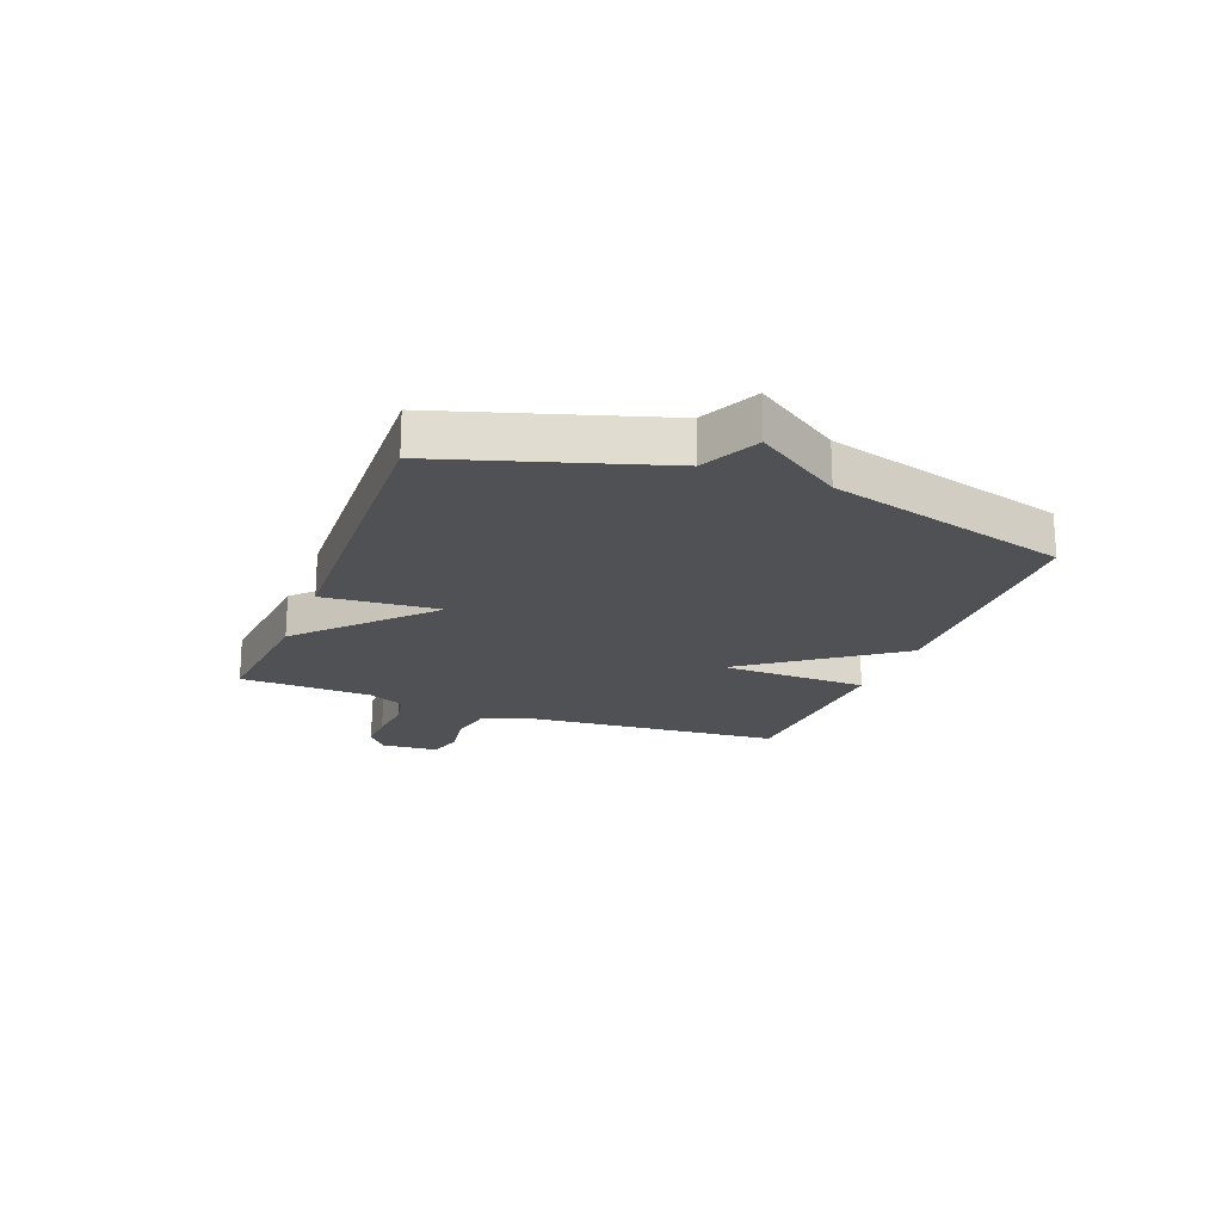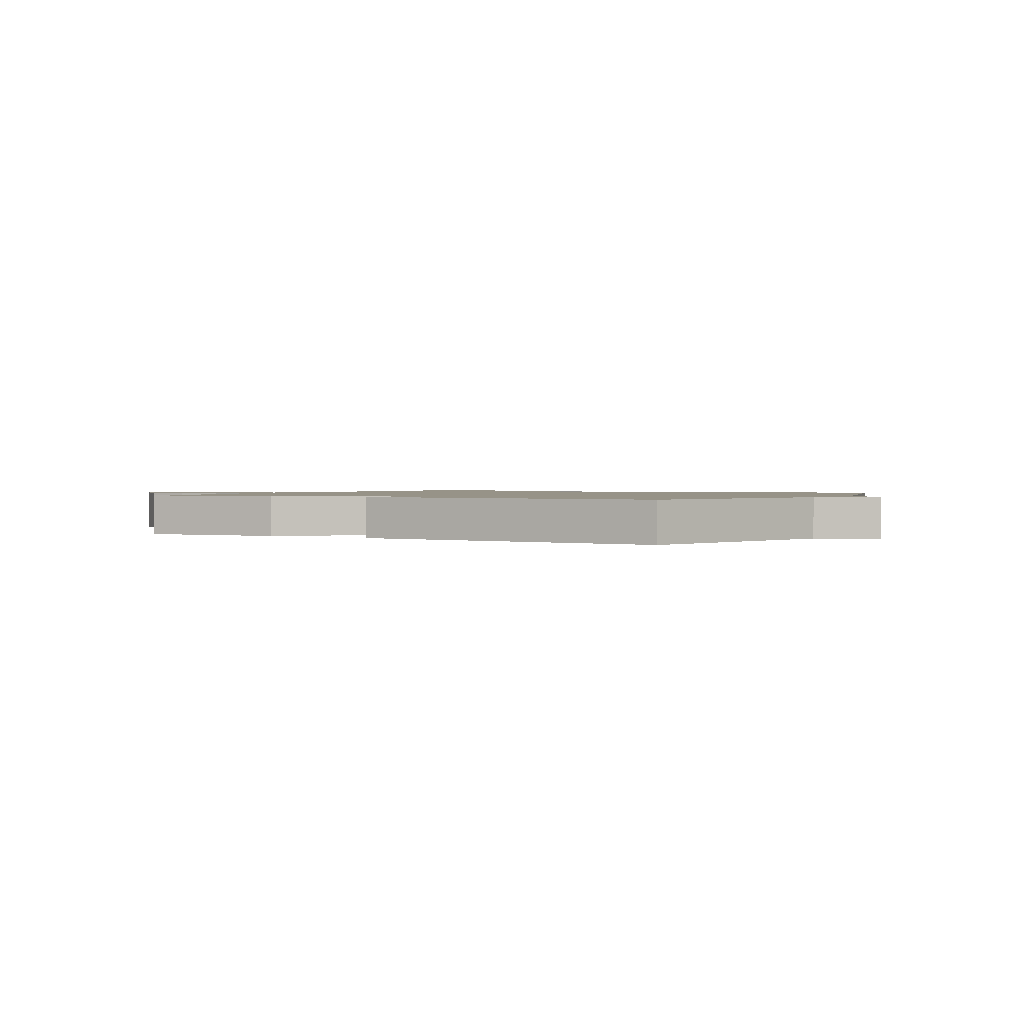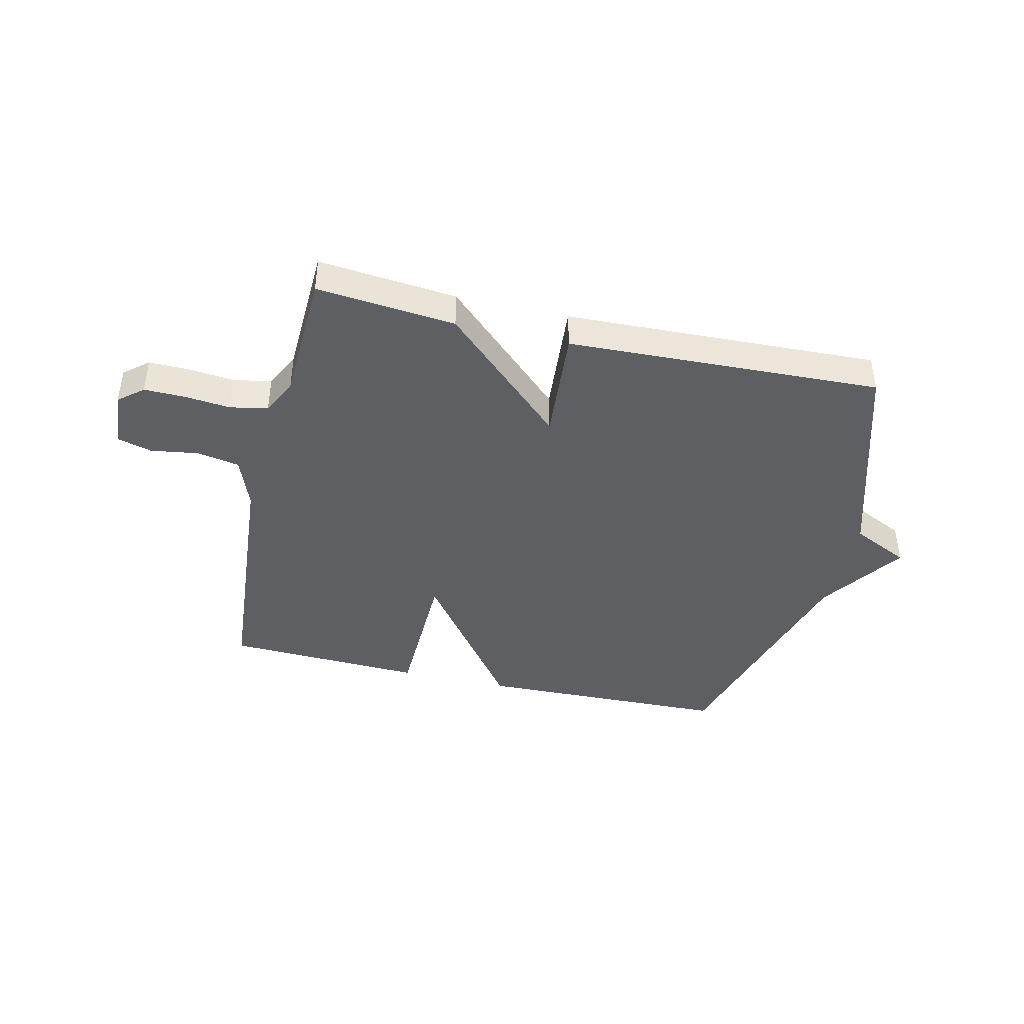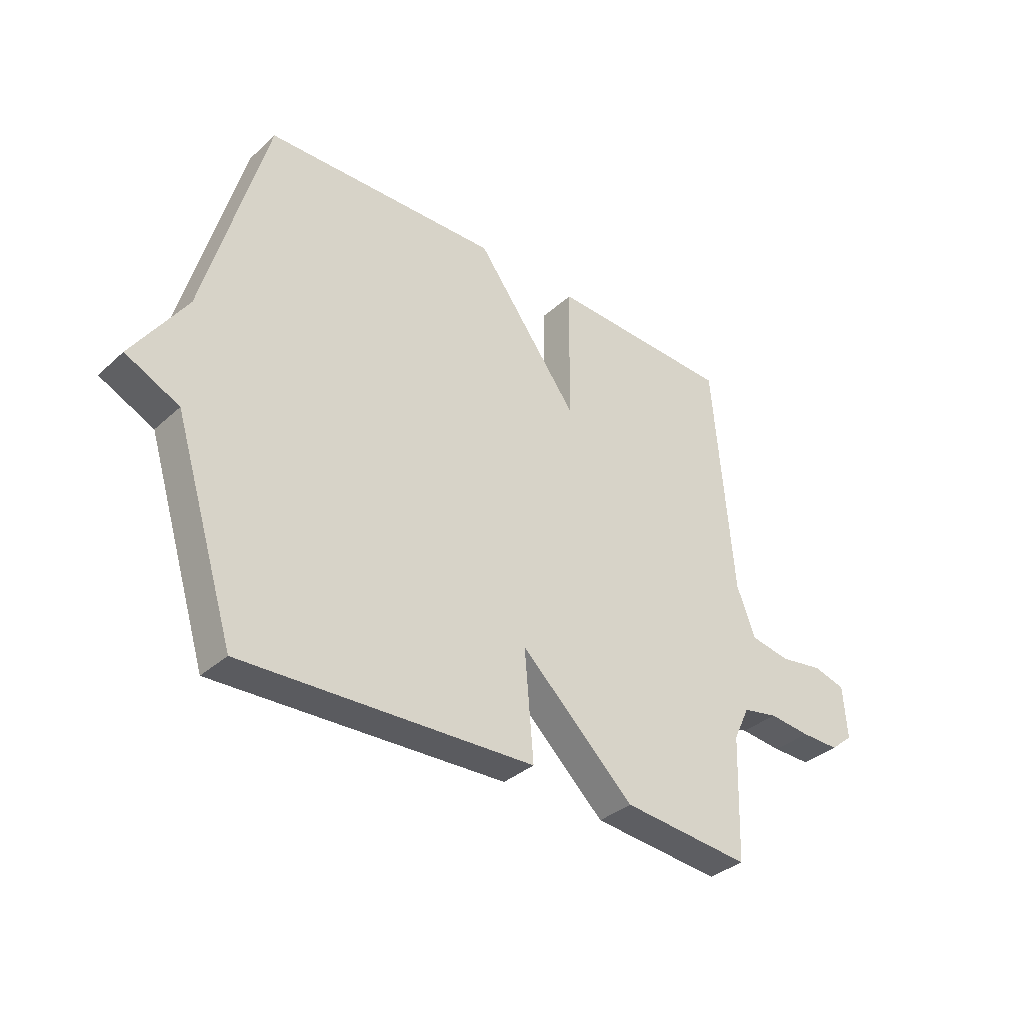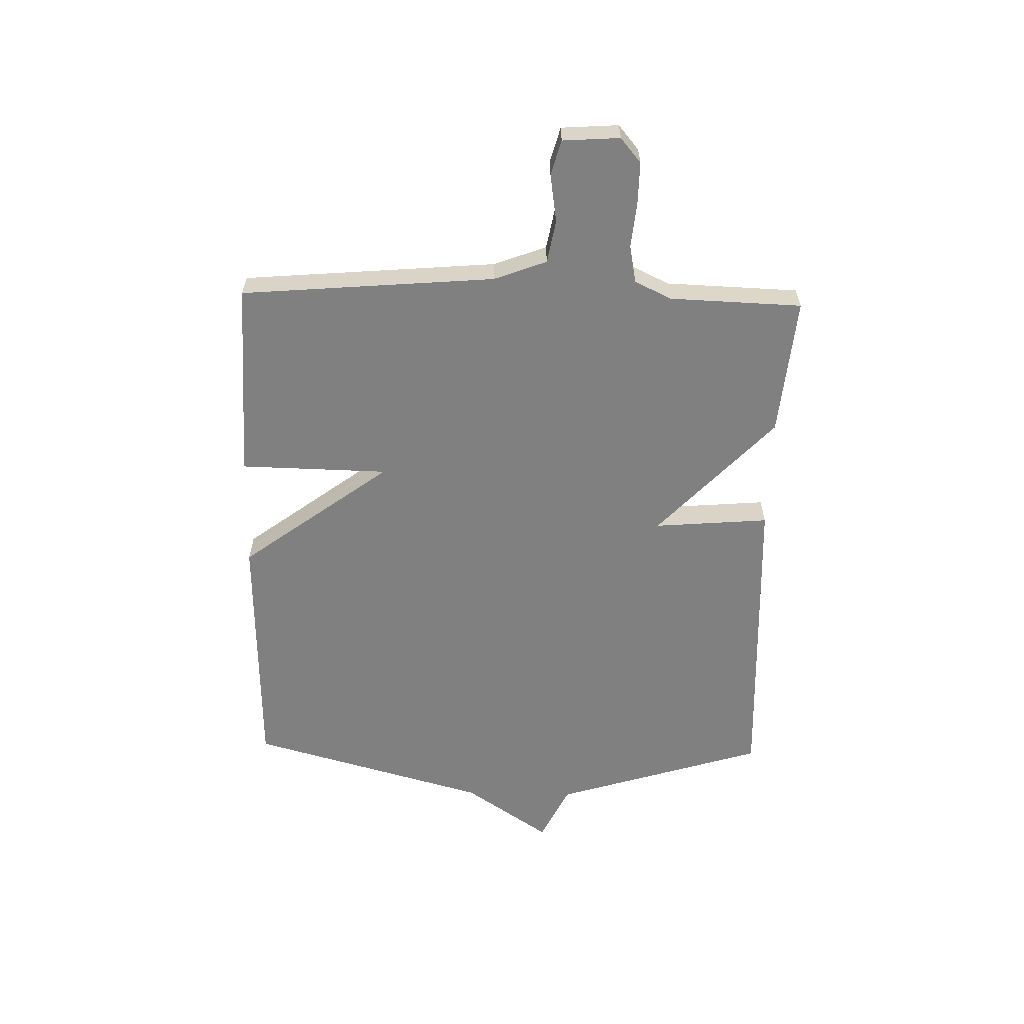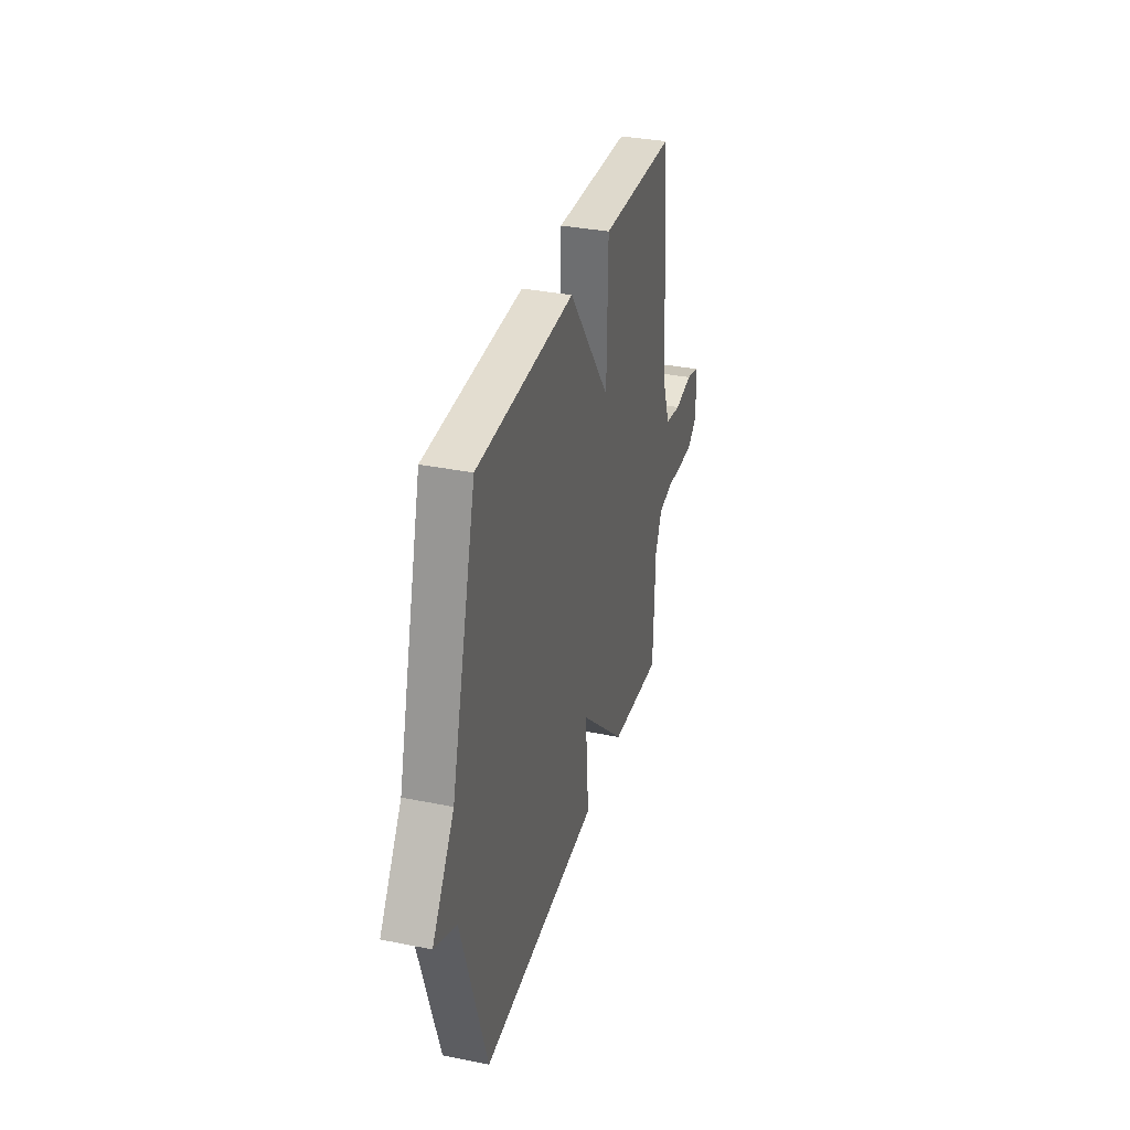
<metadata>
{"format":"obj","ext":"obj","renderer":"f3d","projection":"perspective","resolution":1024,"background":"white","views":[{"elev":-19.9,"azim":-111.1,"up":"+Y"},{"elev":1.3,"azim":-150.7,"up":"+Y"},{"elev":-41.9,"azim":166.7,"up":"+Y"},{"elev":-35.1,"azim":-40.2,"up":"+Z"},{"elev":-60.2,"azim":88.6,"up":"+Y"},{"elev":34.1,"azim":-74.7,"up":"+Z"}]}
</metadata>
<code>
v -0.5 0.07 0.5
v -0.052 0.07 0.513
v 0.143 0.07 0.251
v 0.148 0.07 0.513
v 0.5 0.07 0.5
v 0.538 0.07 0.051
v 0.573 0.07 -0.042
v 0.649 0.07 -0.056
v 0.733 0.07 -0.043
v 0.795 0.07 -0.06
v 0.802 0.07 -0.161
v 0.759 0.07 -0.197
v 0.686 0.07 -0.196
v 0.606 0.07 -0.188
v 0.539 0.07 -0.201
v 0.508 0.07 -0.266
v 0.5 0.07 -0.5
v 0.255 0.07 -0.477
v 0.038 0.07 -0.273
v 0.055 0.07 -0.477
v -0.5 0.07 -0.5
v -0.617 0.07 -0.125
v -0.719 0.07 -0.076
v -0.617 0.07 0.075
v -0.5 0 0.5
v -0.052 0 0.513
v 0.143 0 0.251
v 0.148 0 0.513
v 0.5 0 0.5
v 0.538 0 0.051
v 0.573 0 -0.042
v 0.649 0 -0.056
v 0.733 0 -0.043
v 0.795 0 -0.06
v 0.802 0 -0.161
v 0.759 0 -0.197
v 0.686 0 -0.196
v 0.606 0 -0.188
v 0.539 0 -0.201
v 0.508 0 -0.266
v 0.5 0 -0.5
v 0.255 0 -0.477
v 0.038 0 -0.273
v 0.055 0 -0.477
v -0.5 0 -0.5
v -0.617 0 -0.125
v -0.719 0 -0.076
v -0.617 0 0.075
f 22 23 24
f 24 1 2
f 22 24 2
f 21 22 2
f 20 21 2
f 19 20 2
f 19 2 3
f 18 19 3
f 17 18 3
f 16 17 3
f 4 5 6
f 3 4 6
f 16 3 6
f 15 16 6
f 14 15 6 7
f 12 13 14
f 11 12 14
f 10 11 14
f 9 10 14
f 8 9 14
f 7 8 14
f 48 47 46
f 26 25 48
f 26 48 46
f 26 46 45
f 26 45 44
f 26 44 43
f 27 26 43
f 27 43 42
f 27 42 41
f 27 41 40
f 30 29 28
f 30 28 27
f 30 27 40
f 30 40 39
f 31 30 39 38
f 38 37 36
f 38 36 35
f 38 35 34
f 38 34 33
f 38 33 32
f 38 32 31
f 1 25 26 2
f 2 26 27 3
f 3 27 28 4
f 4 28 29 5
f 5 29 30 6
f 6 30 31 7
f 7 31 32 8
f 8 32 33 9
f 9 33 34 10
f 10 34 35 11
f 11 35 36 12
f 12 36 37 13
f 13 37 38 14
f 14 38 39 15
f 15 39 40 16
f 16 40 41 17
f 17 41 42 18
f 18 42 43 19
f 19 43 44 20
f 20 44 45 21
f 21 45 46 22
f 22 46 47 23
f 23 47 48 24
f 24 48 25 1

</code>
